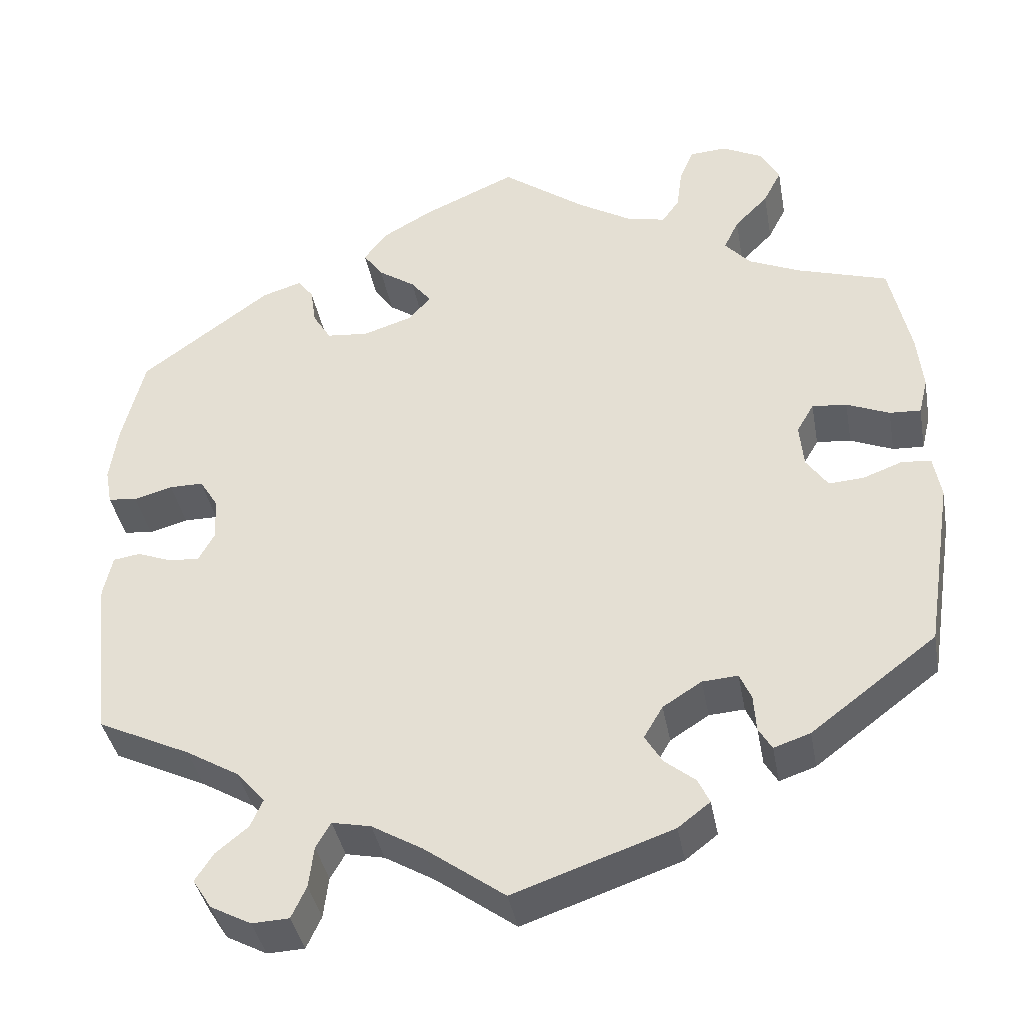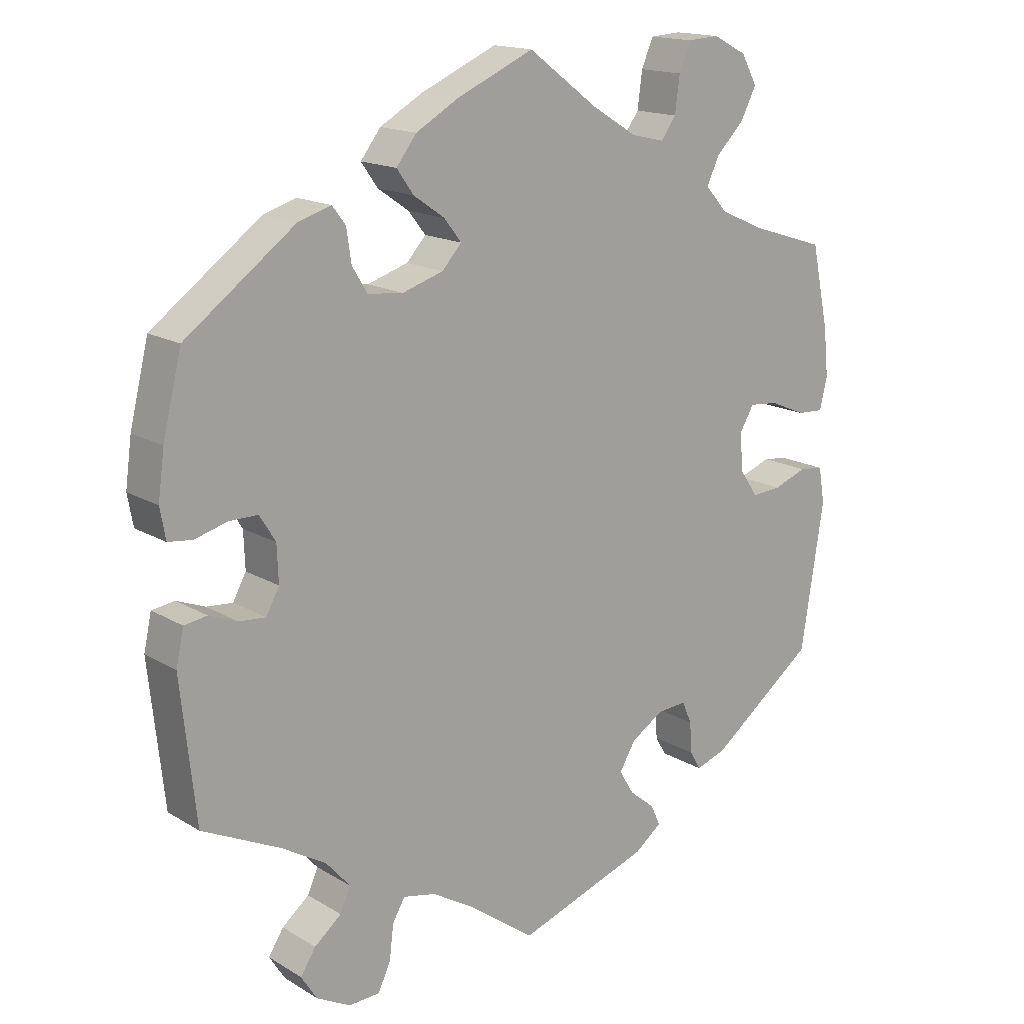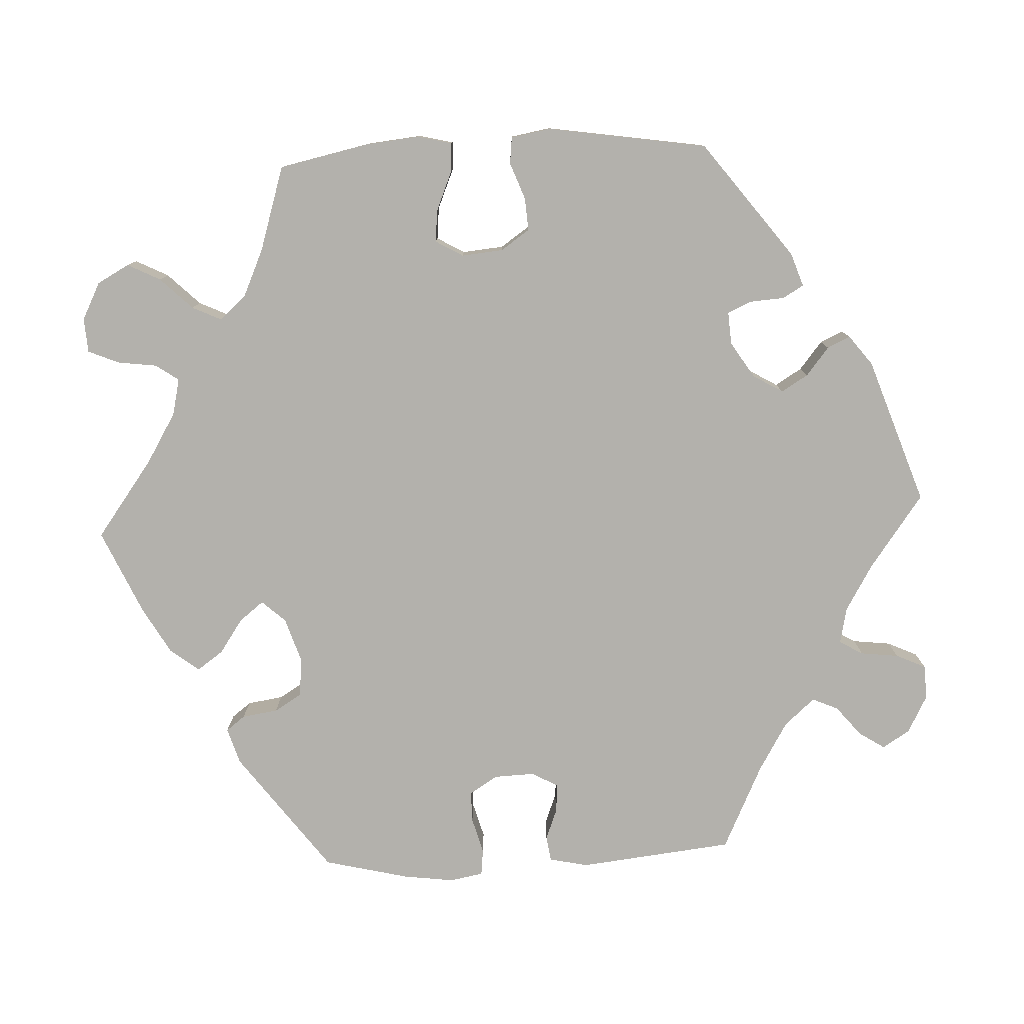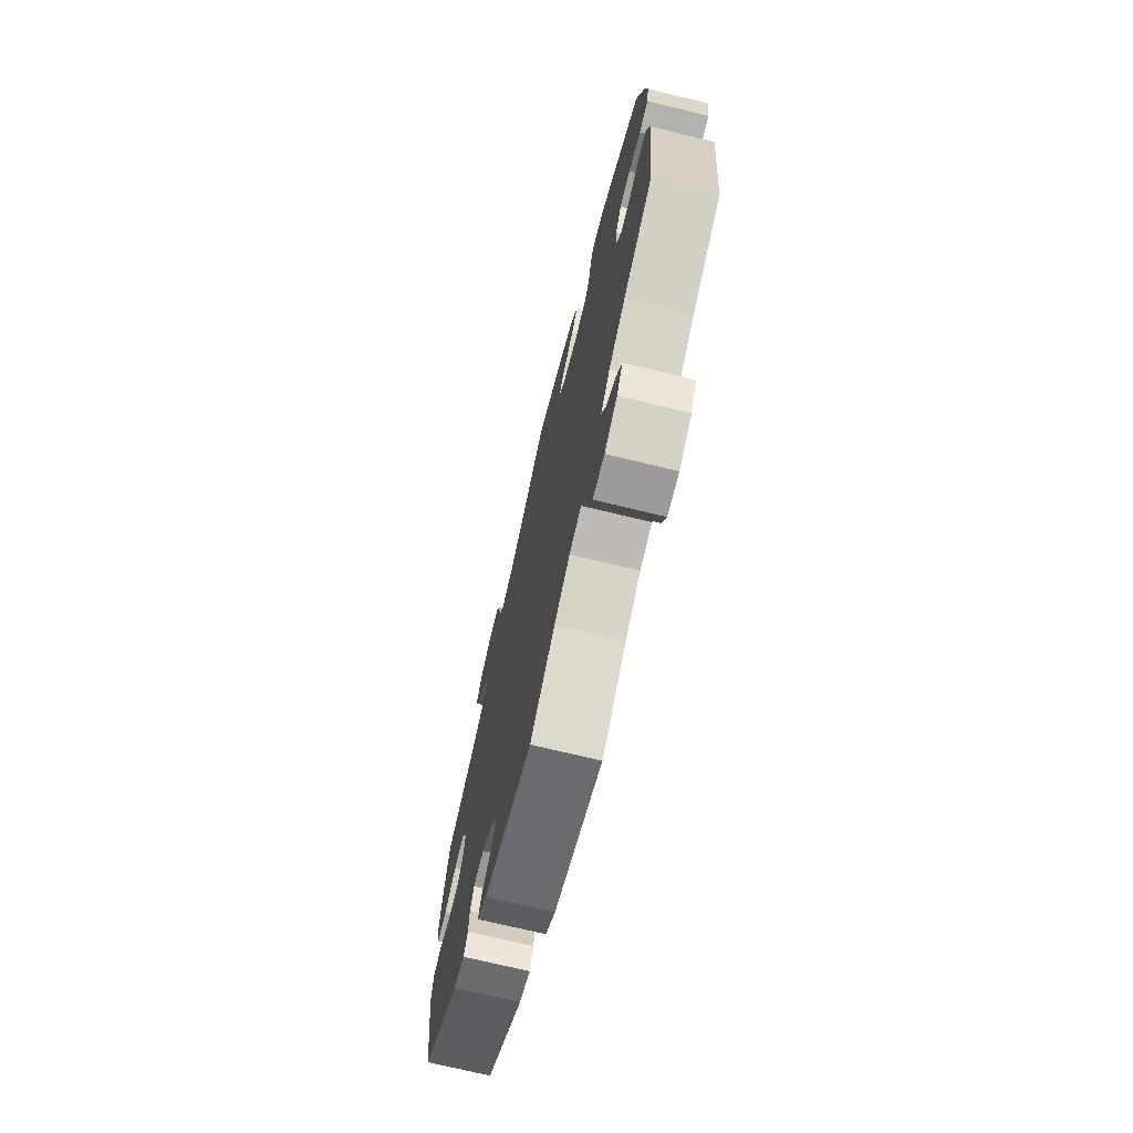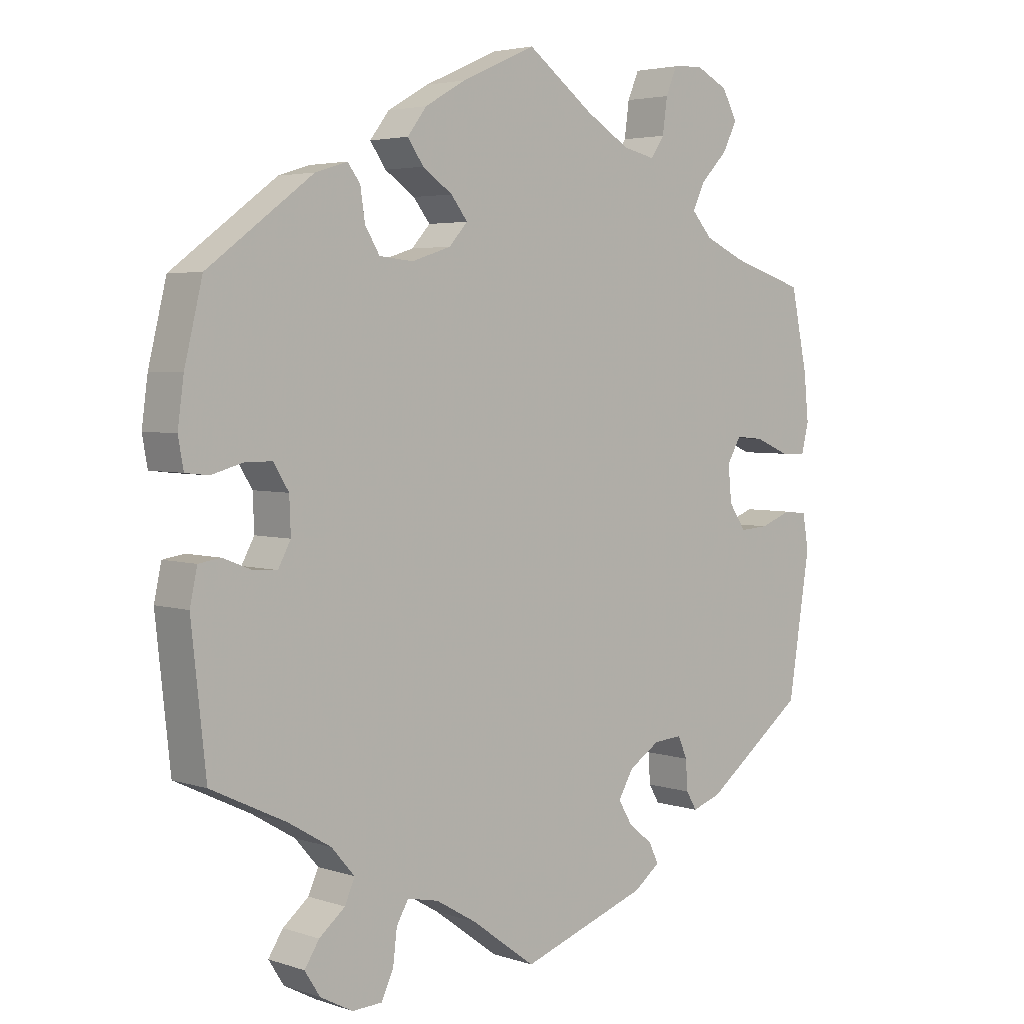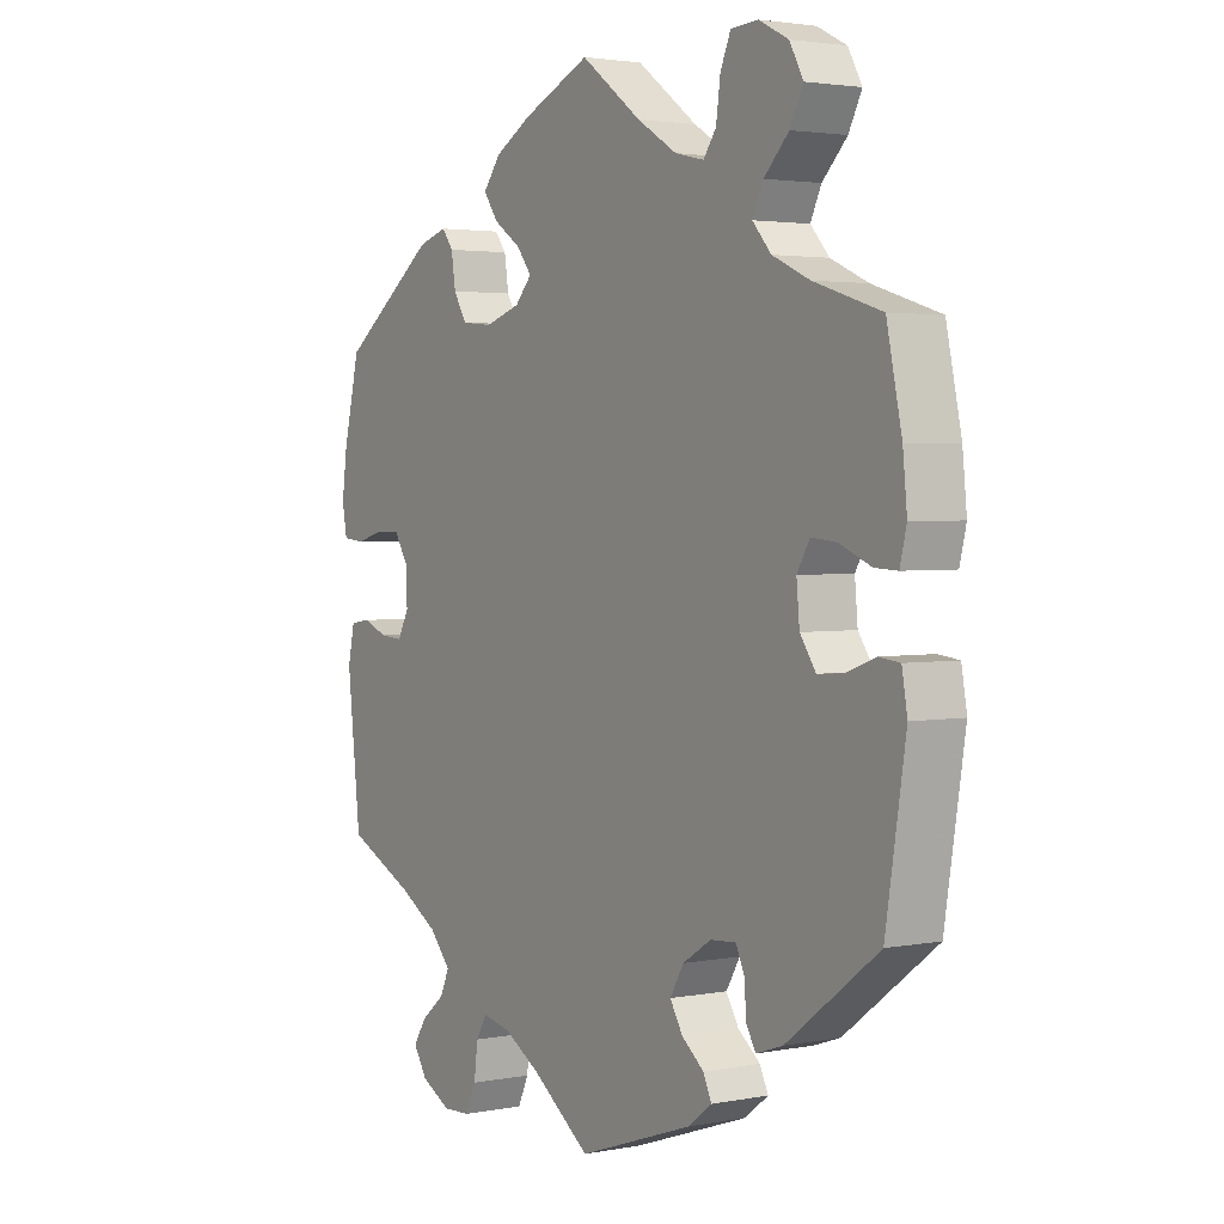
<metadata>
{"format":"obj","ext":"obj","renderer":"f3d","projection":"perspective","resolution":1024,"background":"white","views":[{"elev":-39.2,"azim":10.3,"up":"+Z"},{"elev":16.1,"azim":-39.4,"up":"+Z"},{"elev":-79.1,"azim":92.7,"up":"+Y"},{"elev":-72.4,"azim":-103.6,"up":"+Z"},{"elev":3.9,"azim":-42.8,"up":"+Z"},{"elev":2.7,"azim":56.5,"up":"+Z"}]}
</metadata>
<code>
v 0.101 0.07 0.503
v 0.167 0.07 0.463
v 0.215 0.07 0.452
v 0.236 0.07 0.482
v 0.243 0.07 0.534
v 0.26 0.07 0.574
v 0.305 0.07 0.577
v 0.354 0.07 0.552
v 0.377 0.07 0.51
v 0.355 0.07 0.467
v 0.314 0.07 0.425
v 0.296 0.07 0.387
v 0.327 0.07 0.352
v 0.389 0.07 0.324
v 0.5 0.07 0.289
v 0.525 0.07 0.171
v 0.532 0.07 0.101
v 0.521 0.07 0.056
v 0.483 0.07 0.058
v 0.431 0.07 0.08
v 0.389 0.07 0.084
v 0.368 0.07 0.048
v 0.373 0.07 -0.006
v 0.399 0.07 -0.044
v 0.442 0.07 -0.041
v 0.49 0.07 -0.023
v 0.525 0.07 -0.027
v 0.534 0.07 -0.079
v 0.501 0.07 -0.289
v 0.349 0.07 -0.404
v 0.305 0.07 -0.419
v 0.289 0.07 -0.392
v 0.286 0.07 -0.347
v 0.272 0.07 -0.315
v 0.229 0.07 -0.318
v 0.182 0.07 -0.348
v 0.159 0.07 -0.387
v 0.18 0.07 -0.422
v 0.217 0.07 -0.452
v 0.231 0.07 -0.482
v 0.192 0.07 -0.512
v 0 0.07 -0.578
v -0.097 0.07 -0.507
v -0.158 0.07 -0.471
v -0.205 0.07 -0.461
v -0.223 0.07 -0.492
v -0.229 0.07 -0.542
v -0.247 0.07 -0.581
v -0.292 0.07 -0.583
v -0.341 0.07 -0.557
v -0.364 0.07 -0.521
v -0.342 0.07 -0.487
v -0.303 0.07 -0.455
v -0.288 0.07 -0.421
v -0.323 0.07 -0.381
v -0.387 0.07 -0.343
v -0.5 0.07 -0.289
v -0.522 0.07 -0.086
v -0.511 0.07 -0.035
v -0.478 0.07 -0.03
v -0.437 0.07 -0.046
v -0.399 0.07 -0.049
v -0.38 0.07 -0.014
v -0.382 0.07 0.039
v -0.405 0.07 0.076
v -0.446 0.07 0.076
v -0.493 0.07 0.063
v -0.528 0.07 0.067
v -0.536 0.07 0.111
v -0.527 0.07 0.178
v -0.5 0.07 0.289
v -0.342 0.07 0.406
v -0.294 0.07 0.421
v -0.275 0.07 0.396
v -0.268 0.07 0.349
v -0.246 0.07 0.313
v -0.195 0.07 0.308
v -0.136 0.07 0.327
v -0.108 0.07 0.358
v -0.133 0.07 0.39
v -0.178 0.07 0.421
v -0.202 0.07 0.455
v -0.173 0.07 0.493
v -0.112 0.07 0.528
v 0 0.07 0.578
v 0.101 0 0.503
v 0.167 0 0.463
v 0.215 0 0.452
v 0.236 0 0.482
v 0.243 0 0.534
v 0.26 0 0.574
v 0.305 0 0.577
v 0.354 0 0.552
v 0.377 0 0.51
v 0.355 0 0.467
v 0.314 0 0.425
v 0.296 0 0.387
v 0.327 0 0.352
v 0.389 0 0.324
v 0.5 0 0.289
v 0.525 0 0.171
v 0.532 0 0.101
v 0.521 0 0.056
v 0.483 0 0.058
v 0.431 0 0.08
v 0.389 0 0.084
v 0.368 0 0.048
v 0.373 0 -0.006
v 0.399 0 -0.044
v 0.442 0 -0.041
v 0.49 0 -0.023
v 0.525 0 -0.027
v 0.534 0 -0.079
v 0.501 0 -0.289
v 0.349 0 -0.404
v 0.305 0 -0.419
v 0.289 0 -0.392
v 0.286 0 -0.347
v 0.272 0 -0.315
v 0.229 0 -0.318
v 0.182 0 -0.348
v 0.159 0 -0.387
v 0.18 0 -0.422
v 0.217 0 -0.452
v 0.231 0 -0.482
v 0.192 0 -0.512
v 0 0 -0.578
v -0.097 0 -0.507
v -0.158 0 -0.471
v -0.205 0 -0.461
v -0.223 0 -0.492
v -0.229 0 -0.542
v -0.247 0 -0.581
v -0.292 0 -0.583
v -0.341 0 -0.557
v -0.364 0 -0.521
v -0.342 0 -0.487
v -0.303 0 -0.455
v -0.288 0 -0.421
v -0.323 0 -0.381
v -0.387 0 -0.343
v -0.5 0 -0.289
v -0.522 0 -0.086
v -0.511 0 -0.035
v -0.478 0 -0.03
v -0.437 0 -0.046
v -0.399 0 -0.049
v -0.38 0 -0.014
v -0.382 0 0.039
v -0.405 0 0.076
v -0.446 0 0.076
v -0.493 0 0.063
v -0.528 0 0.067
v -0.536 0 0.111
v -0.527 0 0.178
v -0.5 0 0.289
v -0.342 0 0.406
v -0.294 0 0.421
v -0.275 0 0.396
v -0.268 0 0.349
v -0.246 0 0.313
v -0.195 0 0.308
v -0.136 0 0.327
v -0.108 0 0.358
v -0.133 0 0.39
v -0.178 0 0.421
v -0.202 0 0.455
v -0.173 0 0.493
v -0.112 0 0.528
v 0 0 0.578
f 84 85 1
f 83 84 1 2
f 80 81 82 83
f 79 80 83 2
f 78 79 2 3
f 72 73 74 75
f 72 75 76
f 71 72 76
f 70 71 76 77
f 66 67 68 69
f 65 66 69 70
f 58 59 60 61
f 56 57 58 61
f 55 56 61 62
f 54 55 62 63
f 50 51 52 53
f 50 53 54
f 49 50 54
f 46 47 48 49
f 45 46 49 54
f 44 45 54 63
f 40 41 42 43
f 38 39 40 43
f 37 38 43 44
f 36 37 44 63
f 30 31 32 33
f 30 33 34
f 29 30 34
f 28 29 34 35
f 25 26 27 28
f 24 25 28 35
f 17 18 19 20
f 17 20 21
f 14 15 16 17
f 13 14 17 21
f 12 13 21 22
f 8 9 10 11
f 8 11 12
f 7 8 12
f 4 5 6 7
f 3 4 7 12
f 78 3 12 22
f 65 70 77 78
f 64 65 78 22
f 23 24 35 36
f 36 63 64
f 22 23 36 64
f 86 170 169
f 87 86 169 168
f 168 167 166 165
f 87 168 165 164
f 88 87 164 163
f 160 159 158 157
f 161 160 157
f 161 157 156
f 162 161 156 155
f 154 153 152 151
f 155 154 151 150
f 146 145 144 143
f 146 143 142 141
f 147 146 141 140
f 148 147 140 139
f 138 137 136 135
f 139 138 135
f 139 135 134
f 134 133 132 131
f 139 134 131 130
f 148 139 130 129
f 128 127 126 125
f 128 125 124 123
f 129 128 123 122
f 148 129 122 121
f 118 117 116 115
f 119 118 115
f 119 115 114
f 120 119 114 113
f 113 112 111 110
f 120 113 110 109
f 105 104 103 102
f 106 105 102
f 102 101 100 99
f 106 102 99 98
f 107 106 98 97
f 96 95 94 93
f 97 96 93
f 97 93 92
f 92 91 90 89
f 97 92 89 88
f 107 97 88 163
f 163 162 155 150
f 107 163 150 149
f 121 120 109 108
f 149 148 121
f 149 121 108 107
f 1 86 87 2
f 2 87 88 3
f 3 88 89 4
f 4 89 90 5
f 5 90 91 6
f 6 91 92 7
f 7 92 93 8
f 8 93 94 9
f 9 94 95 10
f 10 95 96 11
f 11 96 97 12
f 12 97 98 13
f 13 98 99 14
f 14 99 100 15
f 15 100 101 16
f 16 101 102 17
f 17 102 103 18
f 18 103 104 19
f 19 104 105 20
f 20 105 106 21
f 21 106 107 22
f 22 107 108 23
f 23 108 109 24
f 24 109 110 25
f 25 110 111 26
f 26 111 112 27
f 27 112 113 28
f 28 113 114 29
f 29 114 115 30
f 30 115 116 31
f 31 116 117 32
f 32 117 118 33
f 33 118 119 34
f 34 119 120 35
f 35 120 121 36
f 36 121 122 37
f 37 122 123 38
f 38 123 124 39
f 39 124 125 40
f 40 125 126 41
f 41 126 127 42
f 42 127 128 43
f 43 128 129 44
f 44 129 130 45
f 45 130 131 46
f 46 131 132 47
f 47 132 133 48
f 48 133 134 49
f 49 134 135 50
f 50 135 136 51
f 51 136 137 52
f 52 137 138 53
f 53 138 139 54
f 54 139 140 55
f 55 140 141 56
f 56 141 142 57
f 57 142 143 58
f 58 143 144 59
f 59 144 145 60
f 60 145 146 61
f 61 146 147 62
f 62 147 148 63
f 63 148 149 64
f 64 149 150 65
f 65 150 151 66
f 66 151 152 67
f 67 152 153 68
f 68 153 154 69
f 69 154 155 70
f 70 155 156 71
f 71 156 157 72
f 72 157 158 73
f 73 158 159 74
f 74 159 160 75
f 75 160 161 76
f 76 161 162 77
f 77 162 163 78
f 78 163 164 79
f 79 164 165 80
f 80 165 166 81
f 81 166 167 82
f 82 167 168 83
f 83 168 169 84
f 84 169 170 85
f 85 170 86 1

</code>
